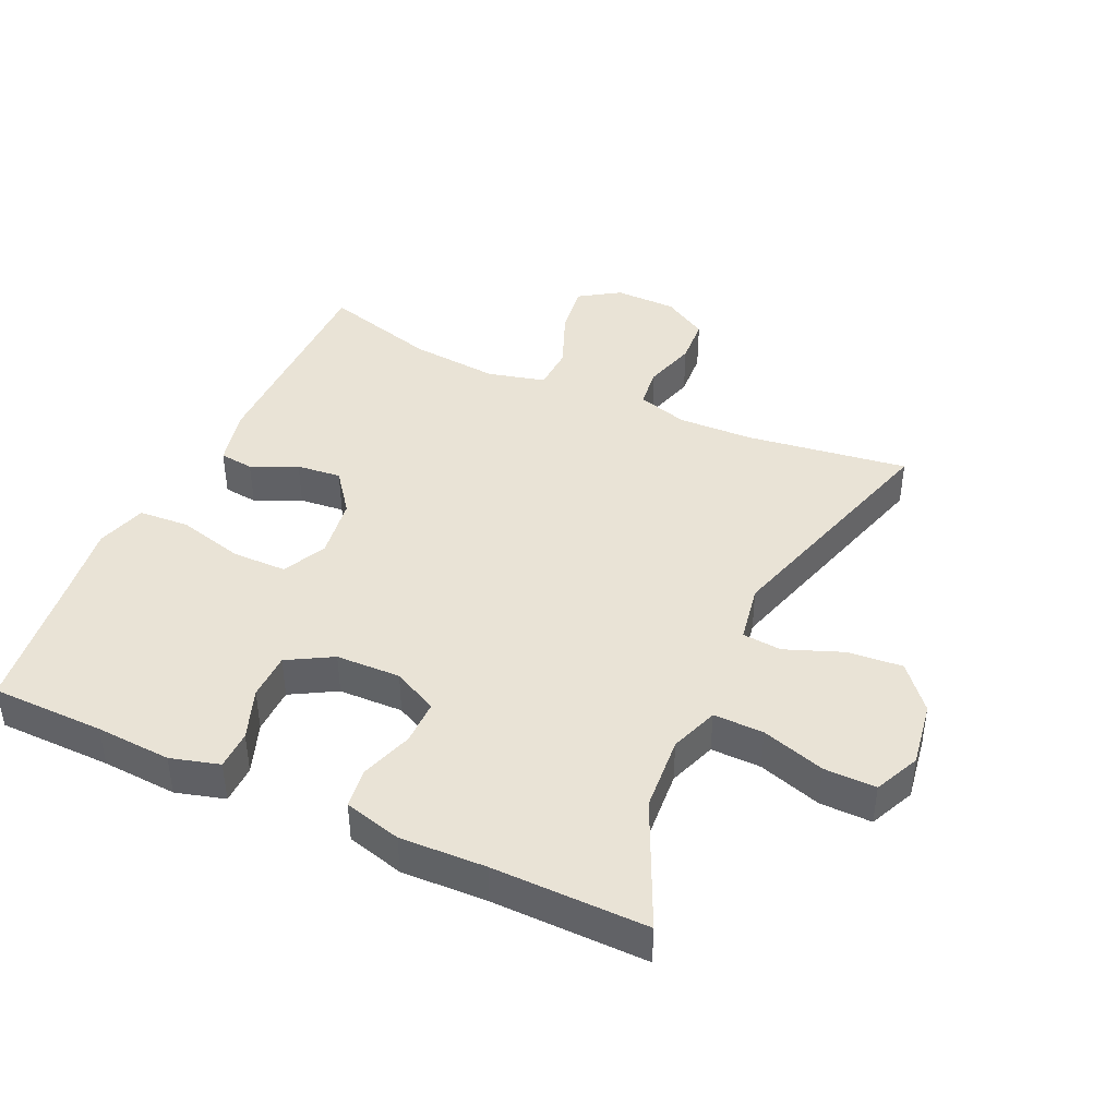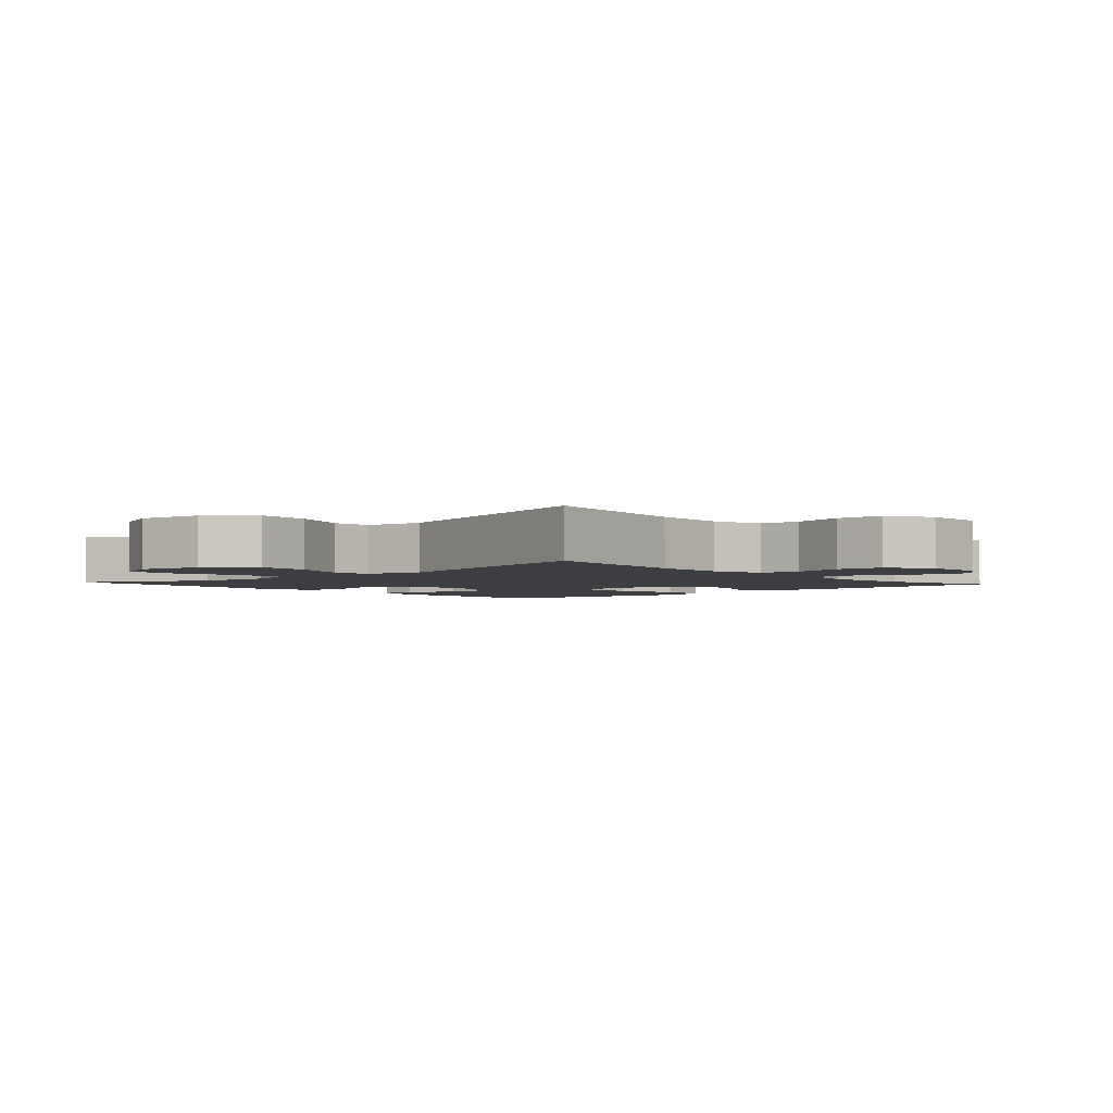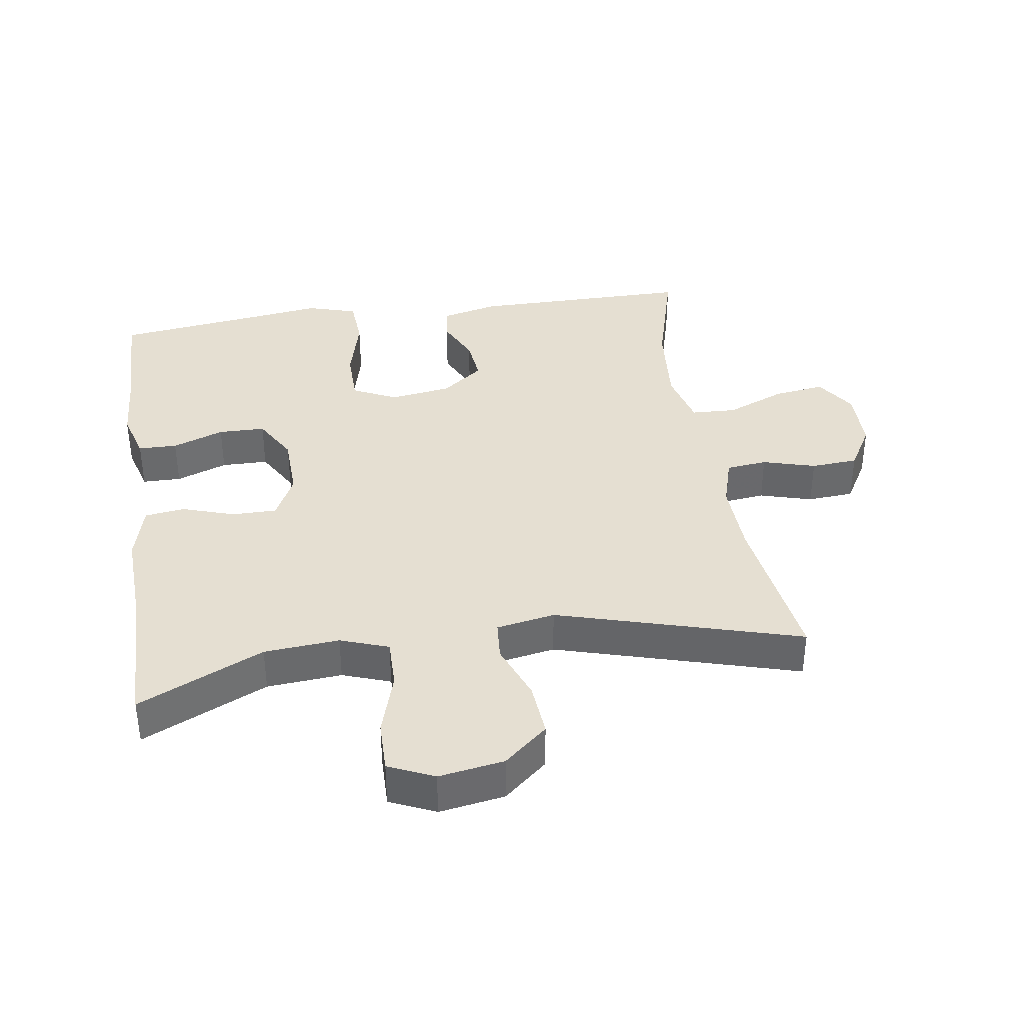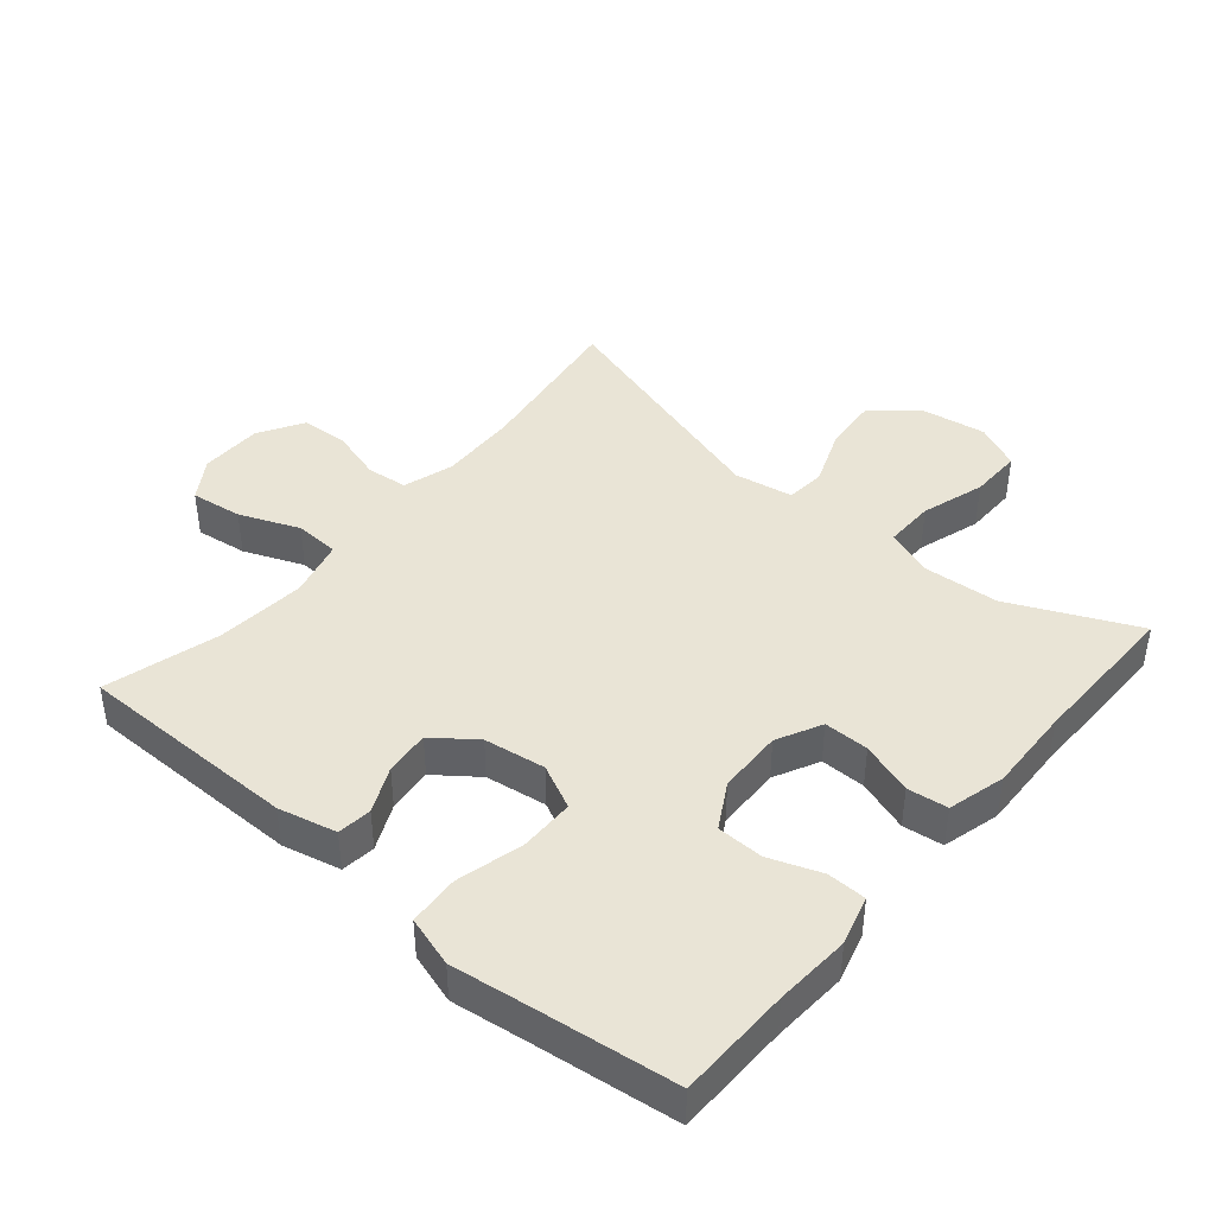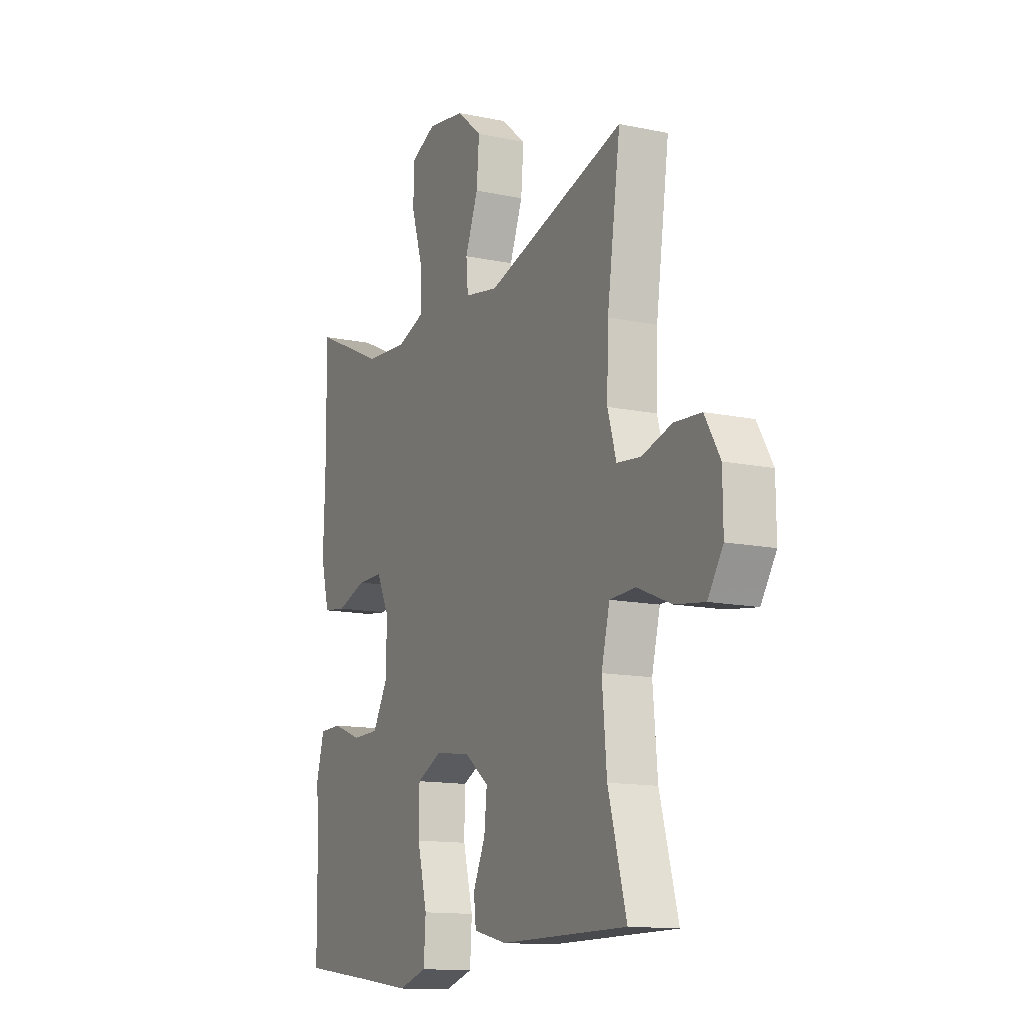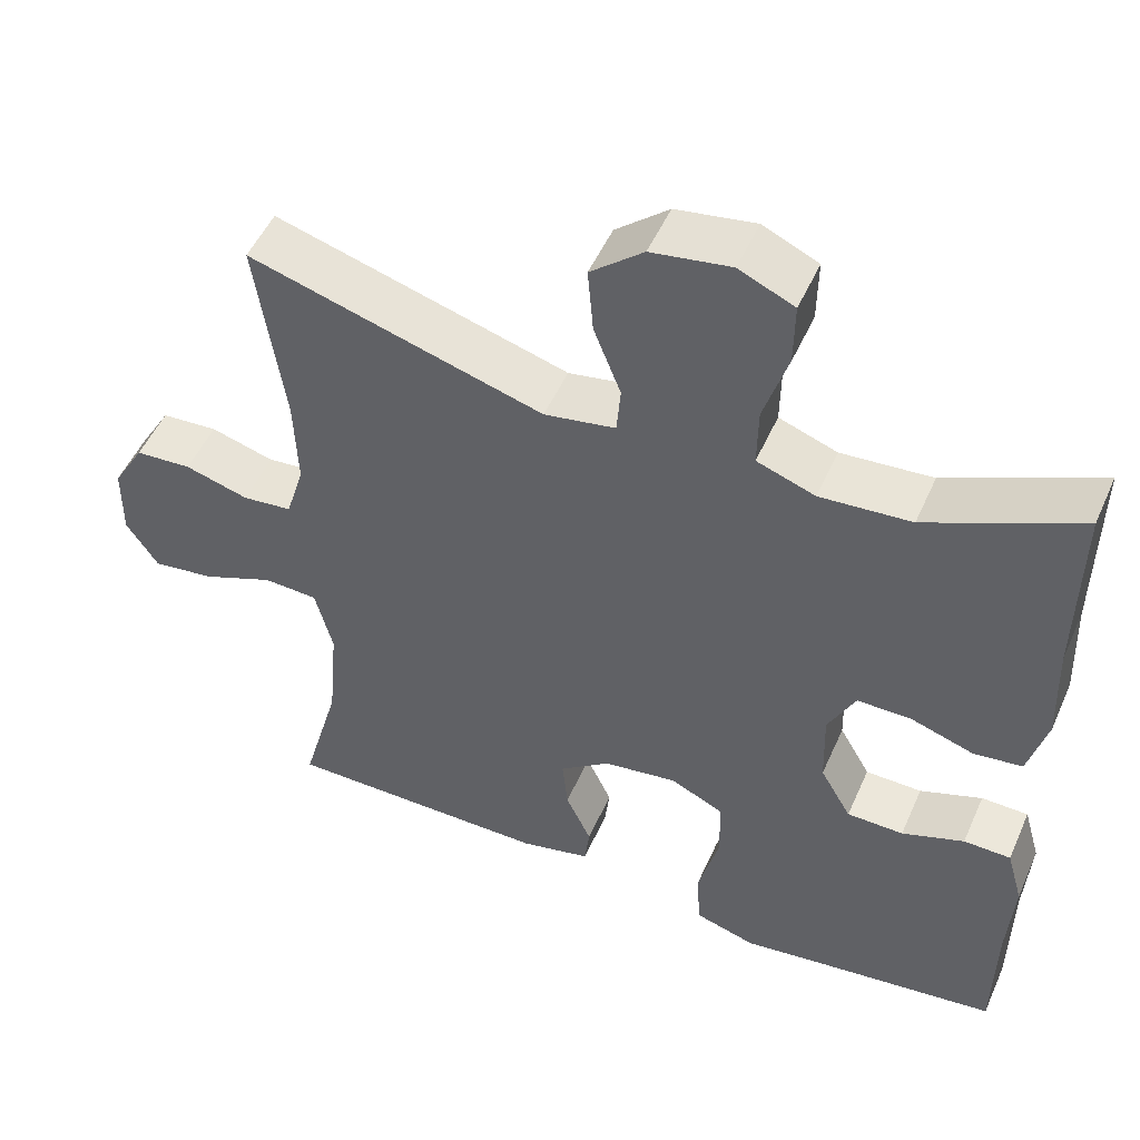
<metadata>
{"format":"obj","ext":"obj","renderer":"f3d","projection":"perspective","resolution":1024,"background":"white","views":[{"elev":42.3,"azim":-65.2,"up":"+Y"},{"elev":-3.0,"azim":41.8,"up":"+Y"},{"elev":37.5,"azim":-8.6,"up":"+Y"},{"elev":42.5,"azim":-139.6,"up":"+Y"},{"elev":-13.3,"azim":64.4,"up":"+Z"},{"elev":50.8,"azim":-156.5,"up":"+Z"}]}
</metadata>
<code>
v 0.5 0.07 0.5
v 0.465 0.07 0.255
v 0.461 0.07 0.14
v 0.484 0.07 0.063
v 0.546 0.07 0.056
v 0.626 0.07 0.079
v 0.697 0.07 0.074
v 0.737 0.07 0.006
v 0.738 0.07 -0.088
v 0.698 0.07 -0.149
v 0.62 0.07 -0.138
v 0.53 0.07 -0.101
v 0.462 0.07 -0.104
v 0.44 0.07 -0.191
v 0.452 0.07 -0.326
v 0.5 0.07 -0.5
v 0.165 0.07 -0.5
v 0.077 0.07 -0.479
v 0.071 0.07 -0.427
v 0.103 0.07 -0.358
v 0.11 0.07 -0.29
v 0.047 0.07 -0.242
v -0.046 0.07 -0.228
v -0.113 0.07 -0.26
v -0.114 0.07 -0.343
v -0.088 0.07 -0.444
v -0.093 0.07 -0.521
v -0.169 0.07 -0.544
v -0.285 0.07 -0.528
v -0.5 0.07 -0.5
v -0.502 0.07 -0.328
v -0.509 0.07 -0.214
v -0.488 0.07 -0.14
v -0.429 0.07 -0.139
v -0.351 0.07 -0.168
v -0.28 0.07 -0.167
v -0.241 0.07 -0.099
v -0.238 0.07 -0.001
v -0.272 0.07 0.067
v -0.34 0.07 0.067
v -0.419 0.07 0.041
v -0.48 0.07 0.049
v -0.503 0.07 0.136
v -0.498 0.07 0.266
v -0.5 0.07 0.5
v -0.31 0.07 0.412
v -0.196 0.07 0.403
v -0.123 0.07 0.429
v -0.124 0.07 0.505
v -0.154 0.07 0.601
v -0.155 0.07 0.68
v -0.086 0.07 0.711
v 0.013 0.07 0.695
v 0.079 0.07 0.639
v 0.072 0.07 0.556
v 0.038 0.07 0.469
v 0.043 0.07 0.409
v 0.132 0.07 0.393
v 0.5 0 0.5
v 0.465 0 0.255
v 0.461 0 0.14
v 0.484 0 0.063
v 0.546 0 0.056
v 0.626 0 0.079
v 0.697 0 0.074
v 0.737 0 0.006
v 0.738 0 -0.088
v 0.698 0 -0.149
v 0.62 0 -0.138
v 0.53 0 -0.101
v 0.462 0 -0.104
v 0.44 0 -0.191
v 0.452 0 -0.326
v 0.5 0 -0.5
v 0.165 0 -0.5
v 0.077 0 -0.479
v 0.071 0 -0.427
v 0.103 0 -0.358
v 0.11 0 -0.29
v 0.047 0 -0.242
v -0.046 0 -0.228
v -0.113 0 -0.26
v -0.114 0 -0.343
v -0.088 0 -0.444
v -0.093 0 -0.521
v -0.169 0 -0.544
v -0.285 0 -0.528
v -0.5 0 -0.5
v -0.502 0 -0.328
v -0.509 0 -0.214
v -0.488 0 -0.14
v -0.429 0 -0.139
v -0.351 0 -0.168
v -0.28 0 -0.167
v -0.241 0 -0.099
v -0.238 0 -0.001
v -0.272 0 0.067
v -0.34 0 0.067
v -0.419 0 0.041
v -0.48 0 0.049
v -0.503 0 0.136
v -0.498 0 0.266
v -0.5 0 0.5
v -0.31 0 0.412
v -0.196 0 0.403
v -0.123 0 0.429
v -0.124 0 0.505
v -0.154 0 0.601
v -0.155 0 0.68
v -0.086 0 0.711
v 0.013 0 0.695
v 0.079 0 0.639
v 0.072 0 0.556
v 0.038 0 0.469
v 0.043 0 0.409
v 0.132 0 0.393
f 53 54 55 56
f 53 56 57
f 52 53 57
f 49 50 51 52
f 48 49 52 57
f 47 48 57 58
f 44 45 46
f 44 46 47
f 43 44 47 58
f 40 41 42 43
f 39 40 43 58
f 32 33 34 35
f 31 32 35 36
f 29 30 31 36
f 28 29 36 37
f 25 26 27 28
f 24 25 28 37
f 17 18 19 20
f 15 16 17 20
f 14 15 20 21
f 13 14 21 22
f 9 10 11 12
f 9 12 13
f 8 9 13
f 5 6 7 8
f 4 5 8 13
f 3 4 13 22
f 39 58 1 2
f 38 39 2 3
f 23 24 37 38
f 3 22 23 38
f 114 113 112 111
f 115 114 111
f 115 111 110
f 110 109 108 107
f 115 110 107 106
f 116 115 106 105
f 104 103 102
f 105 104 102
f 116 105 102 101
f 101 100 99 98
f 116 101 98 97
f 93 92 91 90
f 94 93 90 89
f 94 89 88 87
f 95 94 87 86
f 86 85 84 83
f 95 86 83 82
f 78 77 76 75
f 78 75 74 73
f 79 78 73 72
f 80 79 72 71
f 70 69 68 67
f 71 70 67
f 71 67 66
f 66 65 64 63
f 71 66 63 62
f 80 71 62 61
f 60 59 116 97
f 61 60 97 96
f 96 95 82 81
f 96 81 80 61
f 1 59 60 2
f 2 60 61 3
f 3 61 62 4
f 4 62 63 5
f 5 63 64 6
f 6 64 65 7
f 7 65 66 8
f 8 66 67 9
f 9 67 68 10
f 10 68 69 11
f 11 69 70 12
f 12 70 71 13
f 13 71 72 14
f 14 72 73 15
f 15 73 74 16
f 16 74 75 17
f 17 75 76 18
f 18 76 77 19
f 19 77 78 20
f 20 78 79 21
f 21 79 80 22
f 22 80 81 23
f 23 81 82 24
f 24 82 83 25
f 25 83 84 26
f 26 84 85 27
f 27 85 86 28
f 28 86 87 29
f 29 87 88 30
f 30 88 89 31
f 31 89 90 32
f 32 90 91 33
f 33 91 92 34
f 34 92 93 35
f 35 93 94 36
f 36 94 95 37
f 37 95 96 38
f 38 96 97 39
f 39 97 98 40
f 40 98 99 41
f 41 99 100 42
f 42 100 101 43
f 43 101 102 44
f 44 102 103 45
f 45 103 104 46
f 46 104 105 47
f 47 105 106 48
f 48 106 107 49
f 49 107 108 50
f 50 108 109 51
f 51 109 110 52
f 52 110 111 53
f 53 111 112 54
f 54 112 113 55
f 55 113 114 56
f 56 114 115 57
f 57 115 116 58
f 58 116 59 1

</code>
